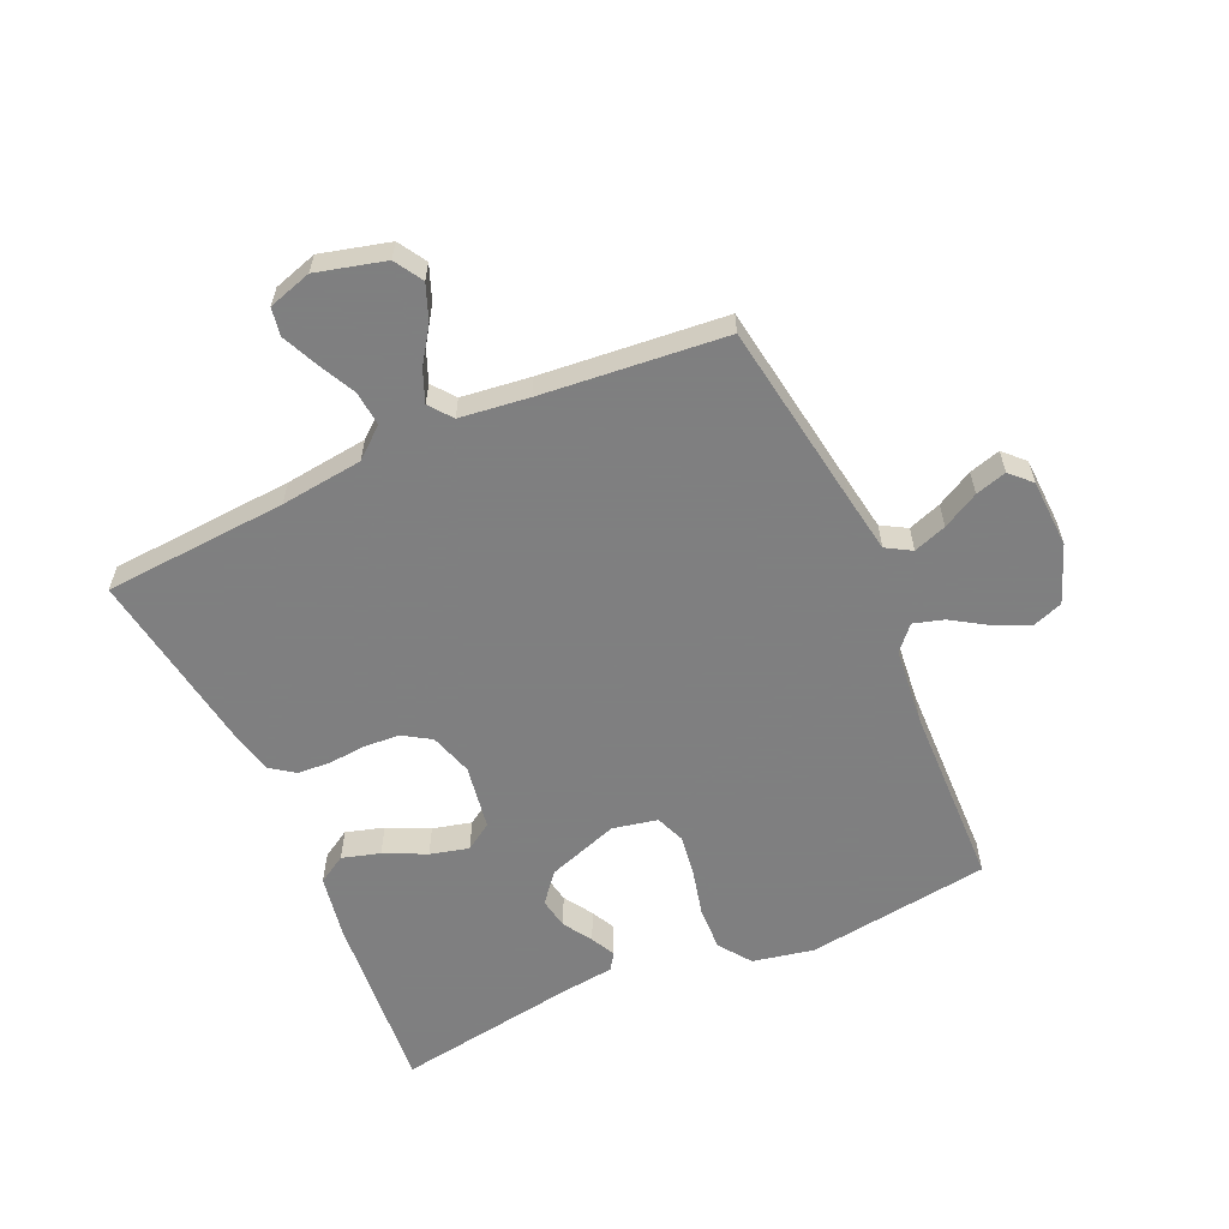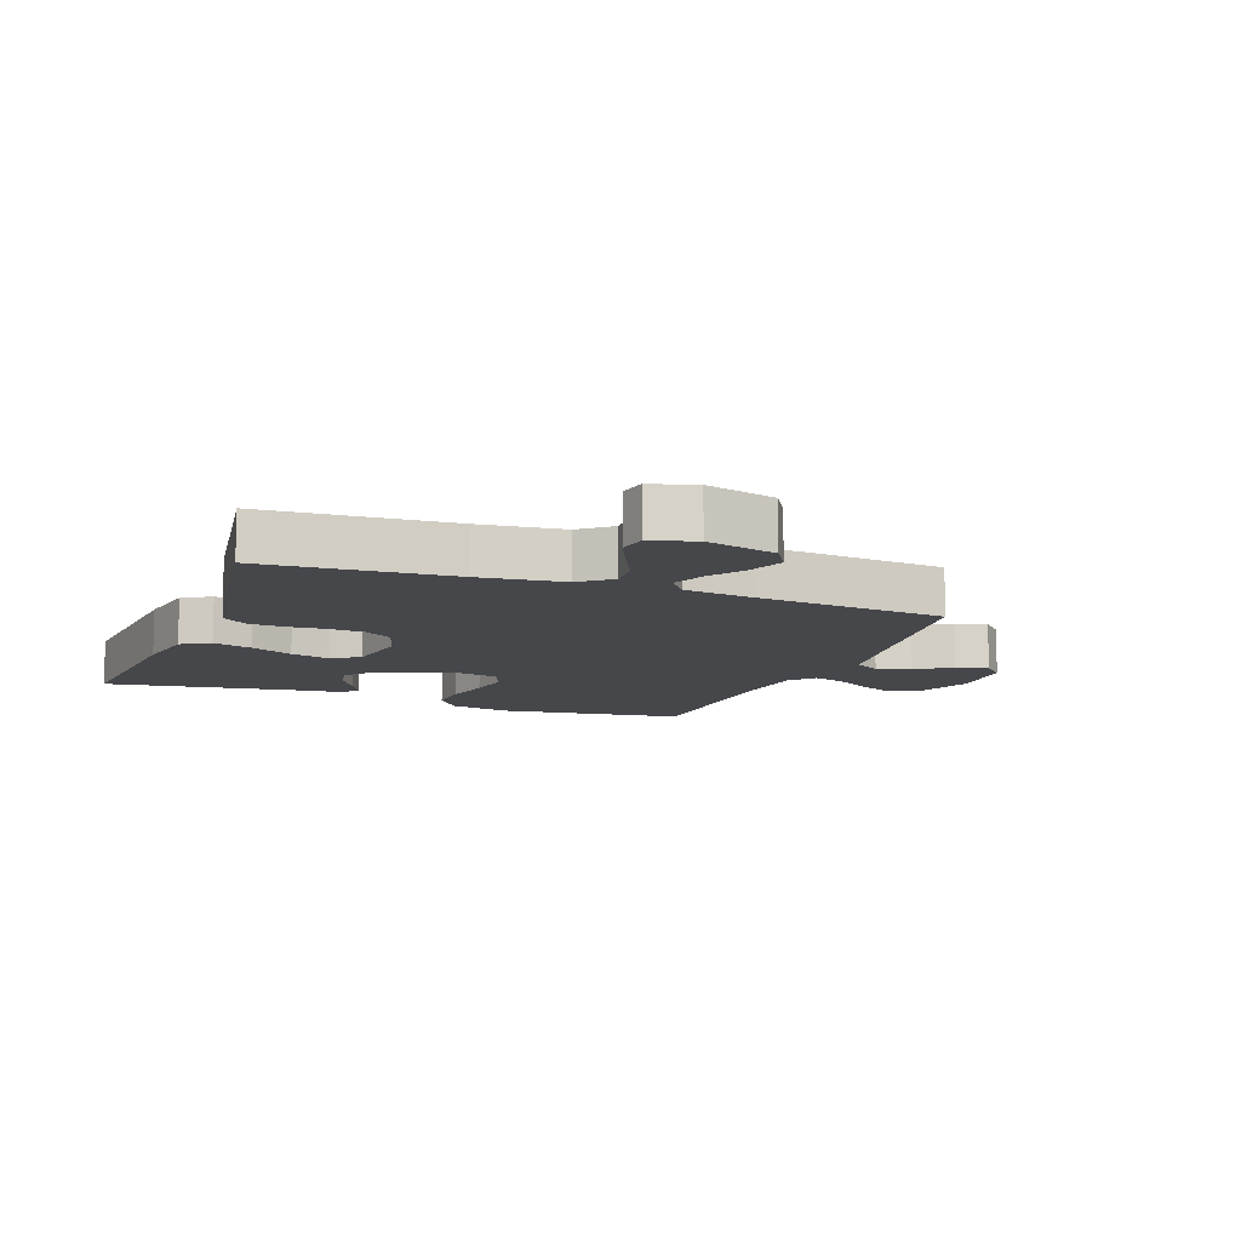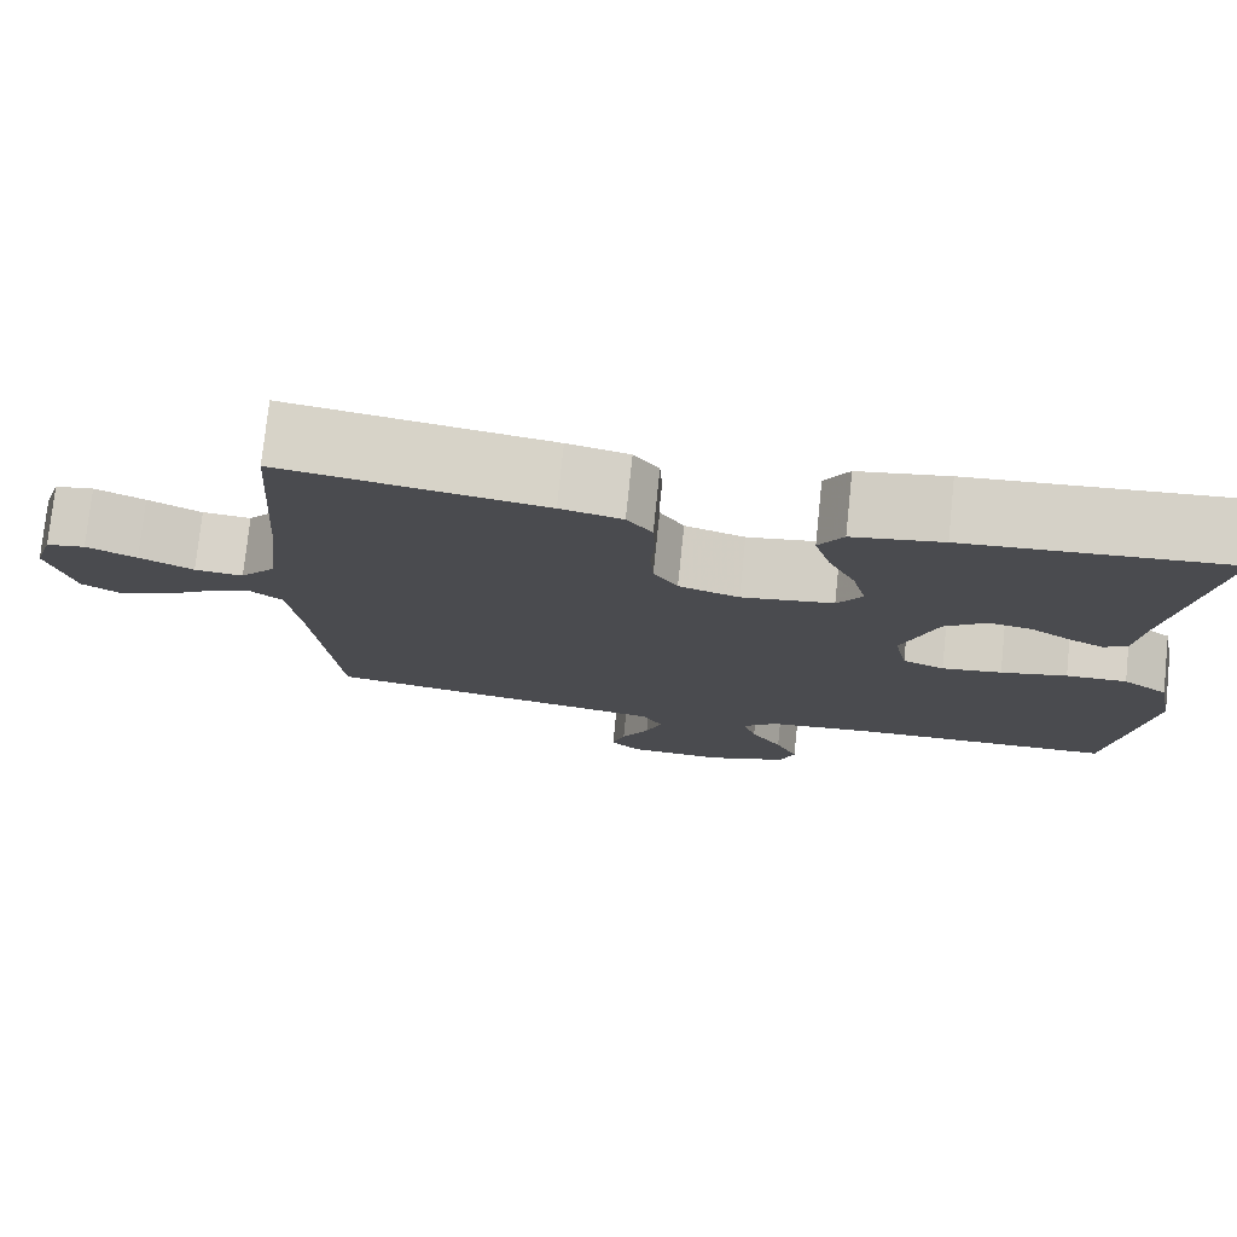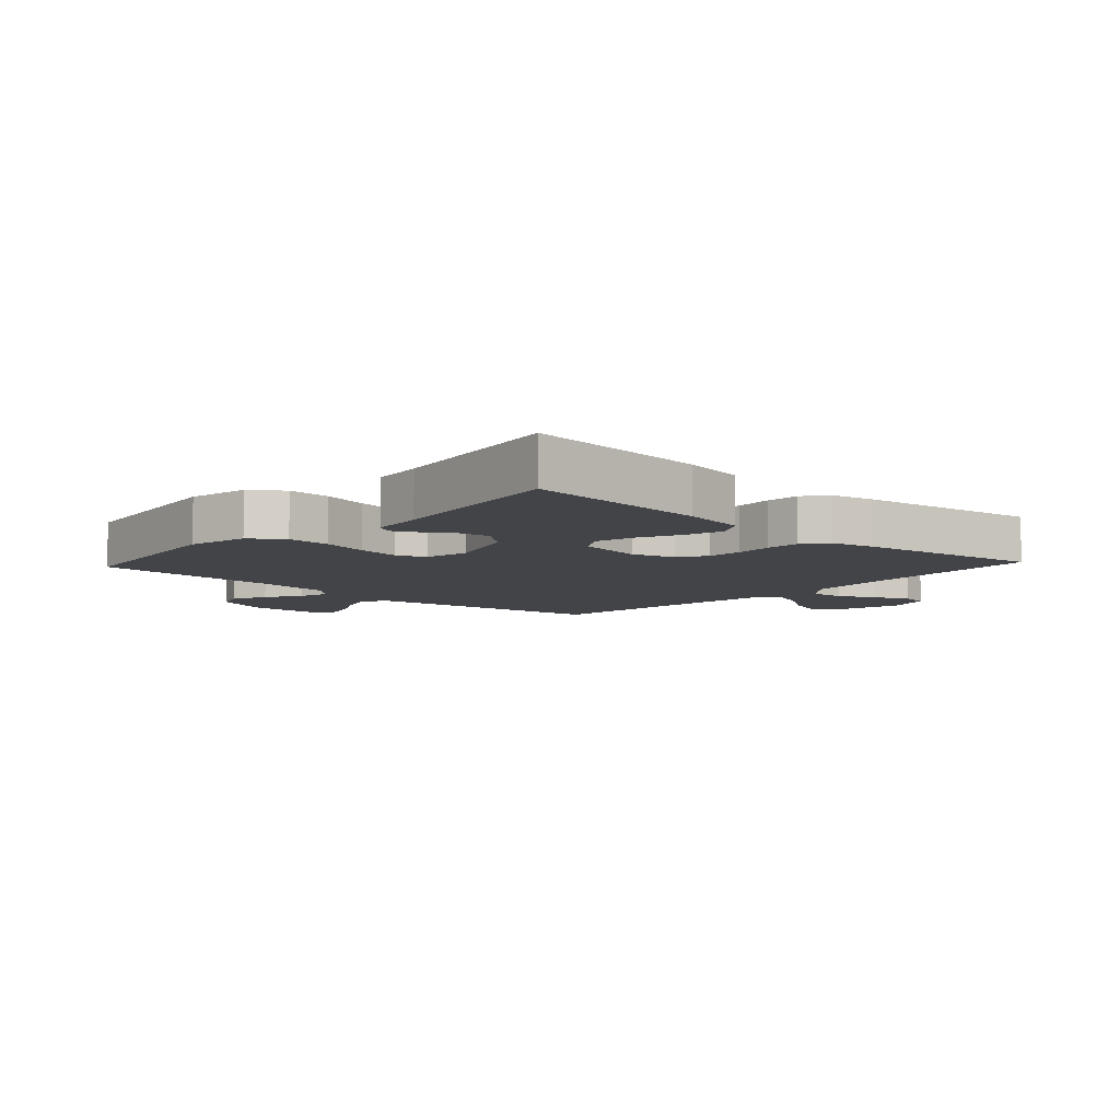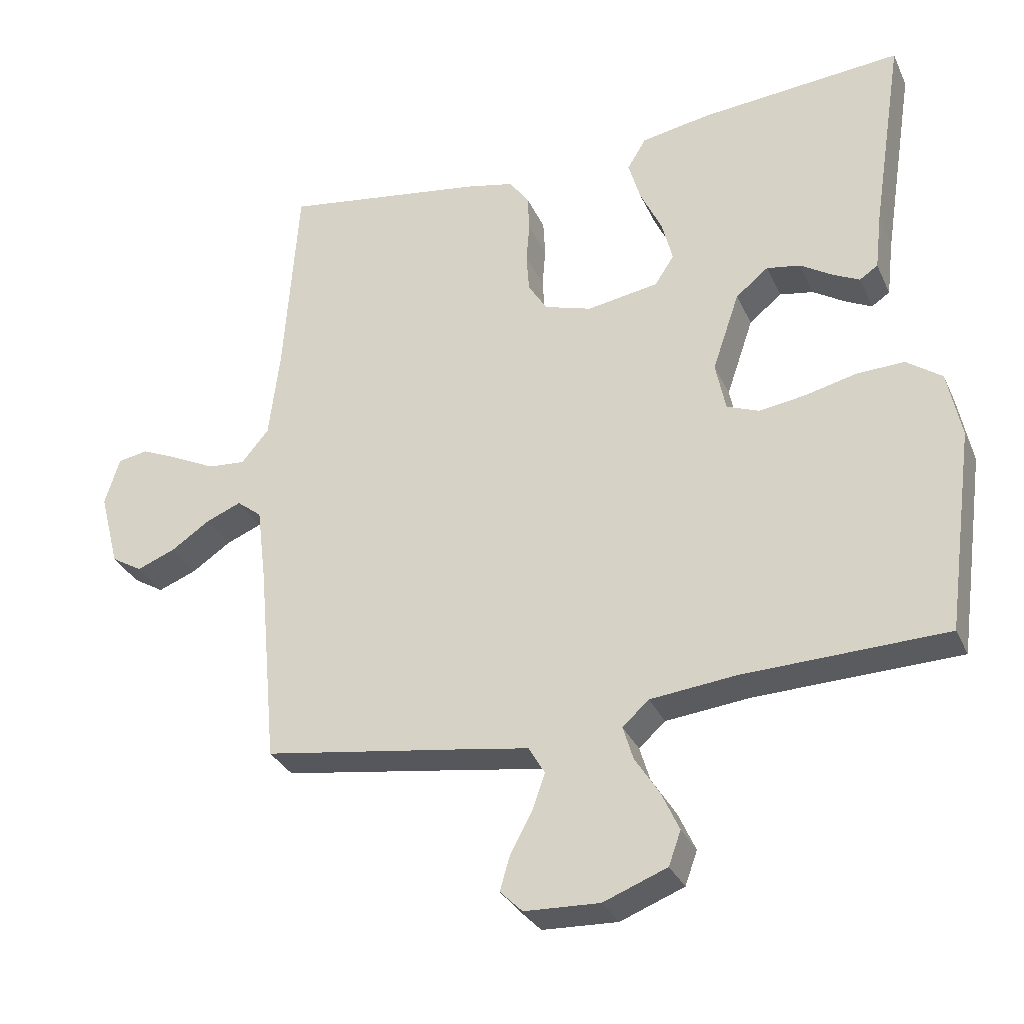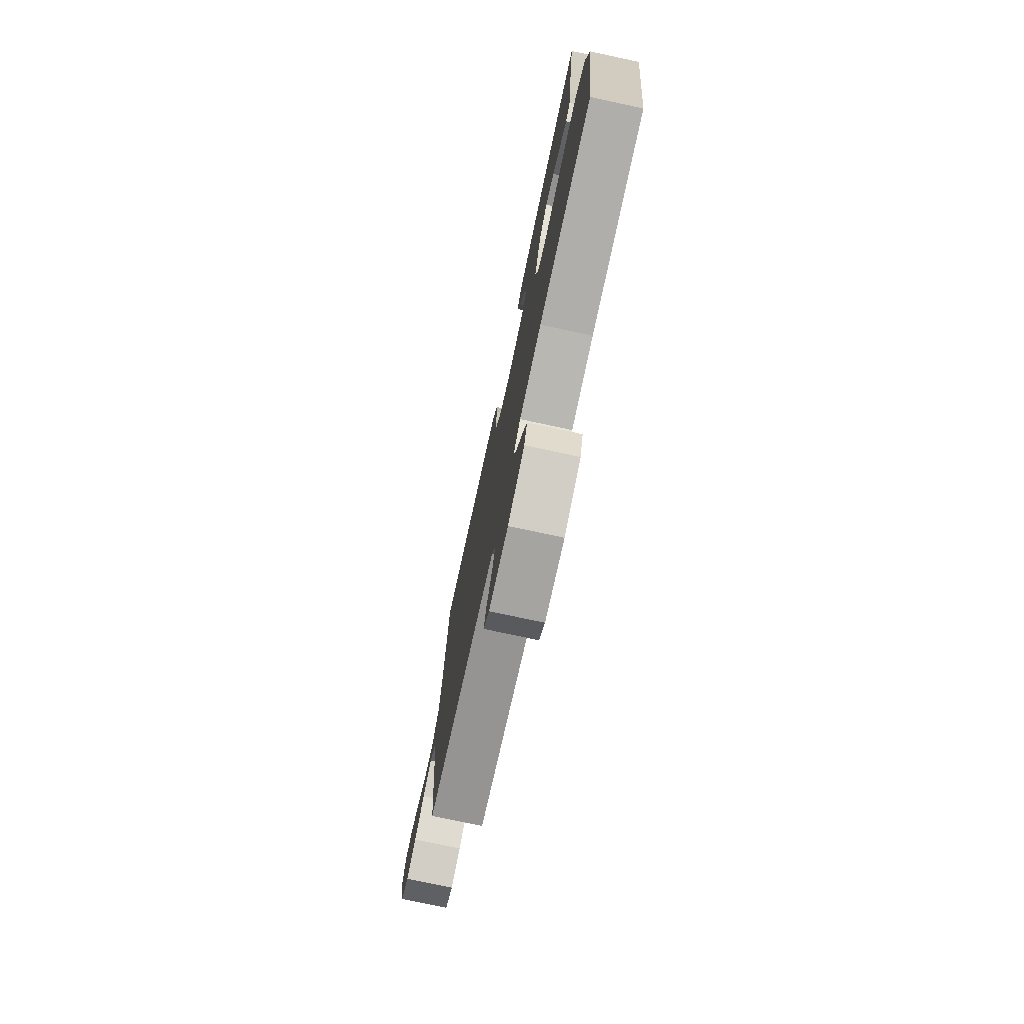
<metadata>
{"format":"obj","ext":"obj","renderer":"f3d","projection":"perspective","resolution":1024,"background":"white","views":[{"elev":-59.9,"azim":114.1,"up":"+Y"},{"elev":-10.8,"azim":69.1,"up":"+Y"},{"elev":76.6,"azim":-174.0,"up":"+Z"},{"elev":-7.7,"azim":-42.7,"up":"+Y"},{"elev":-31.6,"azim":-158.5,"up":"+Z"},{"elev":-76.1,"azim":-102.1,"up":"+Z"}]}
</metadata>
<code>
v -0.5 0.07 0.5
v -0.2 0.07 0.475
v -0.097 0.07 0.457
v -0.069 0.07 0.411
v -0.087 0.07 0.349
v -0.119 0.07 0.281
v -0.135 0.07 0.218
v -0.106 0.07 0.174
v 0 0.07 0.157
v 0.07 0.07 0.179
v 0.098 0.07 0.224
v 0.102 0.07 0.281
v 0.097 0.07 0.342
v 0.1 0.07 0.397
v 0.129 0.07 0.437
v 0.2 0.07 0.453
v 0.5 0.07 0.5
v 0.521 0.07 0.2
v 0.537 0.07 0.066
v 0.578 0.07 0.017
v 0.634 0.07 0.022
v 0.696 0.07 0.053
v 0.754 0.07 0.079
v 0.799 0.07 0.071
v 0.821 0.07 0
v 0.792 0.07 -0.112
v 0.746 0.07 -0.14
v 0.689 0.07 -0.118
v 0.631 0.07 -0.079
v 0.579 0.07 -0.058
v 0.542 0.07 -0.087
v 0.528 0.07 -0.2
v 0.5 0.07 -0.5
v 0.2 0.07 -0.547
v 0.102 0.07 -0.563
v 0.078 0.07 -0.604
v 0.097 0.07 -0.658
v 0.129 0.07 -0.717
v 0.144 0.07 -0.768
v 0.111 0.07 -0.801
v 0 0.07 -0.806
v -0.094 0.07 -0.77
v -0.112 0.07 -0.72
v -0.086 0.07 -0.663
v -0.05 0.07 -0.606
v -0.035 0.07 -0.556
v -0.074 0.07 -0.521
v -0.2 0.07 -0.508
v -0.5 0.07 -0.5
v -0.541 0.07 -0.2
v -0.521 0.07 -0.1
v -0.469 0.07 -0.062
v -0.399 0.07 -0.064
v -0.323 0.07 -0.082
v -0.254 0.07 -0.092
v -0.206 0.07 -0.073
v -0.191 0.07 0
v -0.231 0.07 0.117
v -0.279 0.07 0.156
v -0.329 0.07 0.147
v -0.376 0.07 0.117
v -0.416 0.07 0.097
v -0.443 0.07 0.115
v -0.453 0.07 0.2
v -0.5 0 0.5
v -0.2 0 0.475
v -0.097 0 0.457
v -0.069 0 0.411
v -0.087 0 0.349
v -0.119 0 0.281
v -0.135 0 0.218
v -0.106 0 0.174
v 0 0 0.157
v 0.07 0 0.179
v 0.098 0 0.224
v 0.102 0 0.281
v 0.097 0 0.342
v 0.1 0 0.397
v 0.129 0 0.437
v 0.2 0 0.453
v 0.5 0 0.5
v 0.521 0 0.2
v 0.537 0 0.066
v 0.578 0 0.017
v 0.634 0 0.022
v 0.696 0 0.053
v 0.754 0 0.079
v 0.799 0 0.071
v 0.821 0 0
v 0.792 0 -0.112
v 0.746 0 -0.14
v 0.689 0 -0.118
v 0.631 0 -0.079
v 0.579 0 -0.058
v 0.542 0 -0.087
v 0.528 0 -0.2
v 0.5 0 -0.5
v 0.2 0 -0.547
v 0.102 0 -0.563
v 0.078 0 -0.604
v 0.097 0 -0.658
v 0.129 0 -0.717
v 0.144 0 -0.768
v 0.111 0 -0.801
v 0 0 -0.806
v -0.094 0 -0.77
v -0.112 0 -0.72
v -0.086 0 -0.663
v -0.05 0 -0.606
v -0.035 0 -0.556
v -0.074 0 -0.521
v -0.2 0 -0.508
v -0.5 0 -0.5
v -0.541 0 -0.2
v -0.521 0 -0.1
v -0.469 0 -0.062
v -0.399 0 -0.064
v -0.323 0 -0.082
v -0.254 0 -0.092
v -0.206 0 -0.073
v -0.191 0 0
v -0.231 0 0.117
v -0.279 0 0.156
v -0.329 0 0.147
v -0.376 0 0.117
v -0.416 0 0.097
v -0.443 0 0.115
v -0.453 0 0.2
f 61 62 63 64
f 60 61 64 1
f 59 60 1 2
f 58 59 2 3
f 57 58 3
f 56 57 3
f 51 52 53 54
f 51 54 55
f 48 49 50 51
f 47 48 51 55
f 46 47 55 56
f 42 43 44 45
f 42 45 46
f 41 42 46
f 40 41 46
f 37 38 39 40
f 36 37 40 46
f 35 36 46 56
f 32 33 34
f 31 32 34 35
f 26 27 28 29
f 26 29 30
f 25 26 30
f 24 25 30
f 21 22 23 24
f 21 24 30
f 20 21 30 31
f 15 16 17 18
f 15 18 19
f 12 13 14 15
f 11 12 15 19
f 10 11 19 20
f 3 4 5 6
f 3 6 7
f 56 3 7
f 35 56 7 8
f 31 35 8 9
f 9 10 20 31
f 128 127 126 125
f 65 128 125 124
f 66 65 124 123
f 67 66 123 122
f 67 122 121
f 67 121 120
f 118 117 116 115
f 119 118 115
f 115 114 113 112
f 119 115 112 111
f 120 119 111 110
f 109 108 107 106
f 110 109 106
f 110 106 105
f 110 105 104
f 104 103 102 101
f 110 104 101 100
f 120 110 100 99
f 98 97 96
f 99 98 96 95
f 93 92 91 90
f 94 93 90
f 94 90 89
f 94 89 88
f 88 87 86 85
f 94 88 85
f 95 94 85 84
f 82 81 80 79
f 83 82 79
f 79 78 77 76
f 83 79 76 75
f 84 83 75 74
f 70 69 68 67
f 71 70 67
f 71 67 120
f 72 71 120 99
f 73 72 99 95
f 95 84 74 73
f 1 65 66 2
f 2 66 67 3
f 3 67 68 4
f 4 68 69 5
f 5 69 70 6
f 6 70 71 7
f 7 71 72 8
f 8 72 73 9
f 9 73 74 10
f 10 74 75 11
f 11 75 76 12
f 12 76 77 13
f 13 77 78 14
f 14 78 79 15
f 15 79 80 16
f 16 80 81 17
f 17 81 82 18
f 18 82 83 19
f 19 83 84 20
f 20 84 85 21
f 21 85 86 22
f 22 86 87 23
f 23 87 88 24
f 24 88 89 25
f 25 89 90 26
f 26 90 91 27
f 27 91 92 28
f 28 92 93 29
f 29 93 94 30
f 30 94 95 31
f 31 95 96 32
f 32 96 97 33
f 33 97 98 34
f 34 98 99 35
f 35 99 100 36
f 36 100 101 37
f 37 101 102 38
f 38 102 103 39
f 39 103 104 40
f 40 104 105 41
f 41 105 106 42
f 42 106 107 43
f 43 107 108 44
f 44 108 109 45
f 45 109 110 46
f 46 110 111 47
f 47 111 112 48
f 48 112 113 49
f 49 113 114 50
f 50 114 115 51
f 51 115 116 52
f 52 116 117 53
f 53 117 118 54
f 54 118 119 55
f 55 119 120 56
f 56 120 121 57
f 57 121 122 58
f 58 122 123 59
f 59 123 124 60
f 60 124 125 61
f 61 125 126 62
f 62 126 127 63
f 63 127 128 64
f 64 128 65 1

</code>
